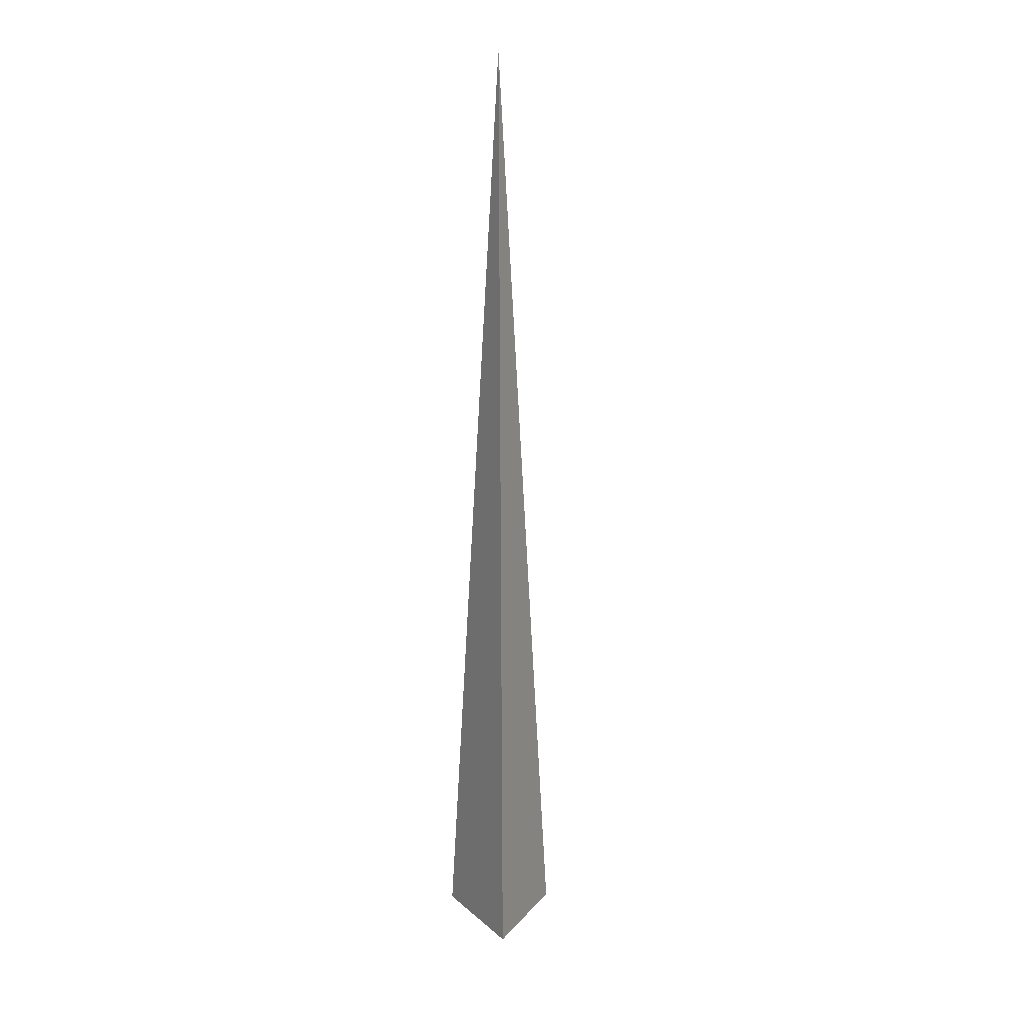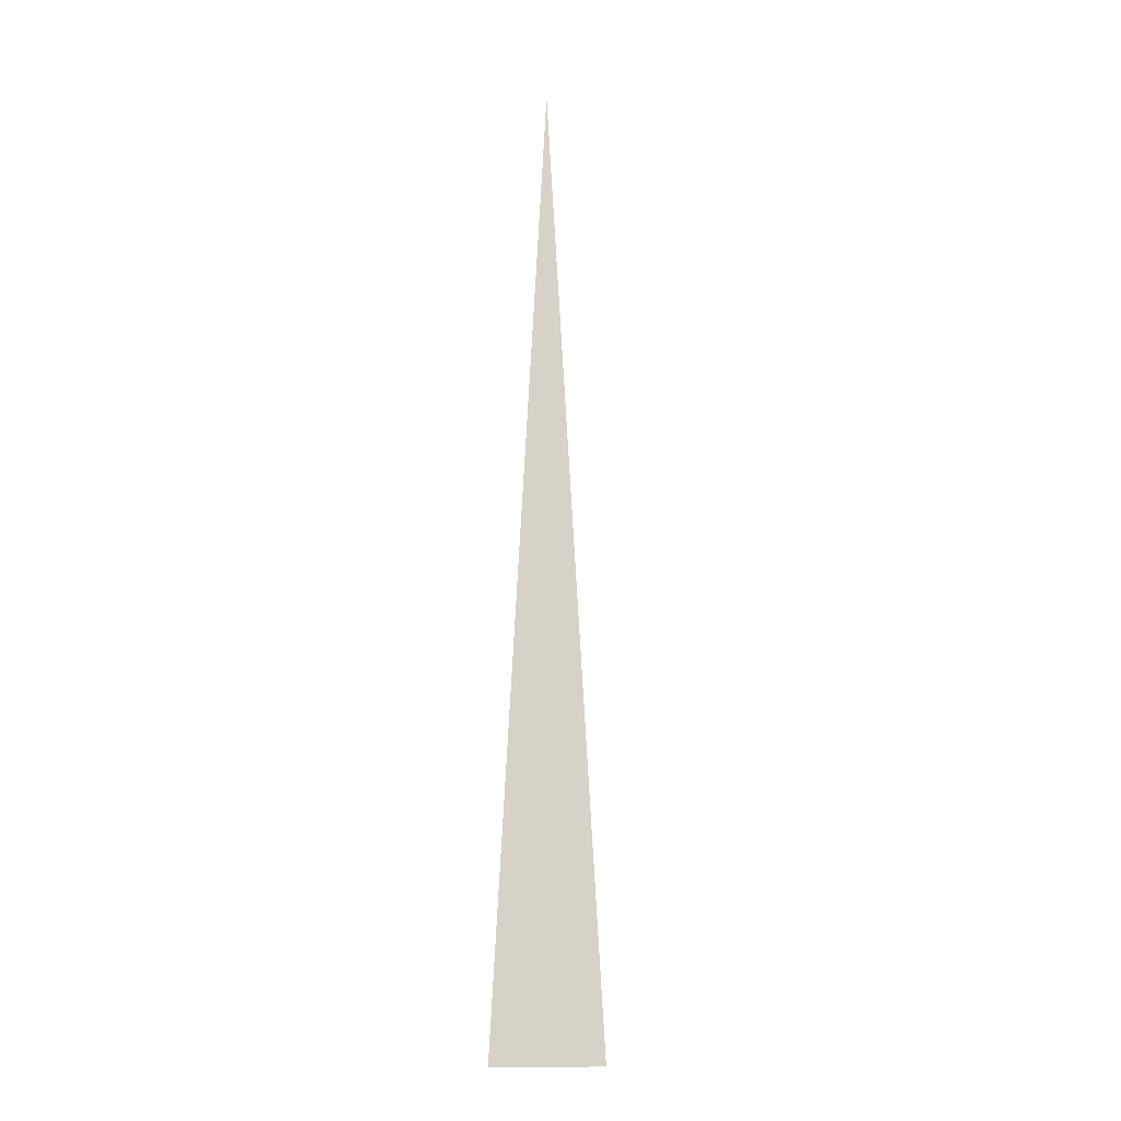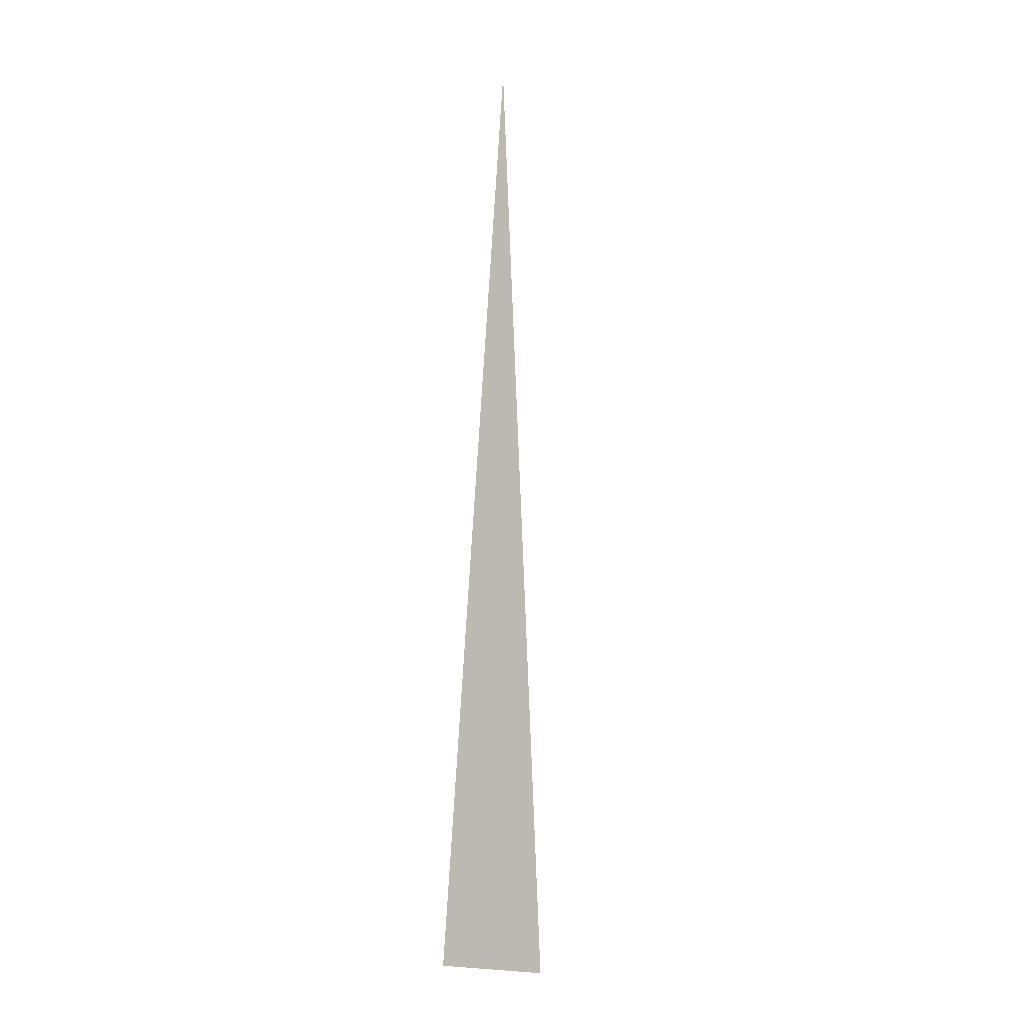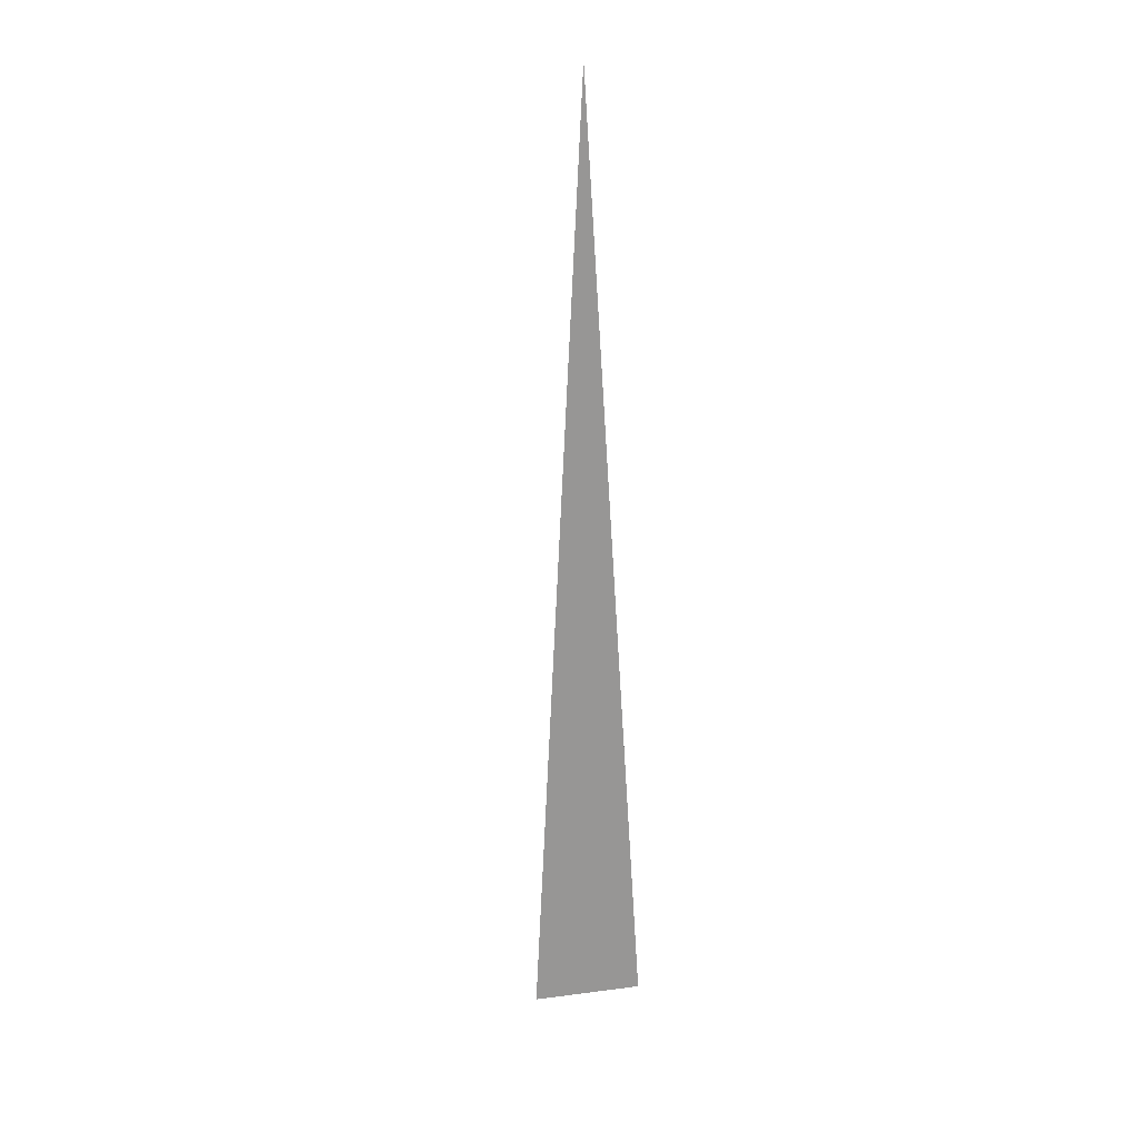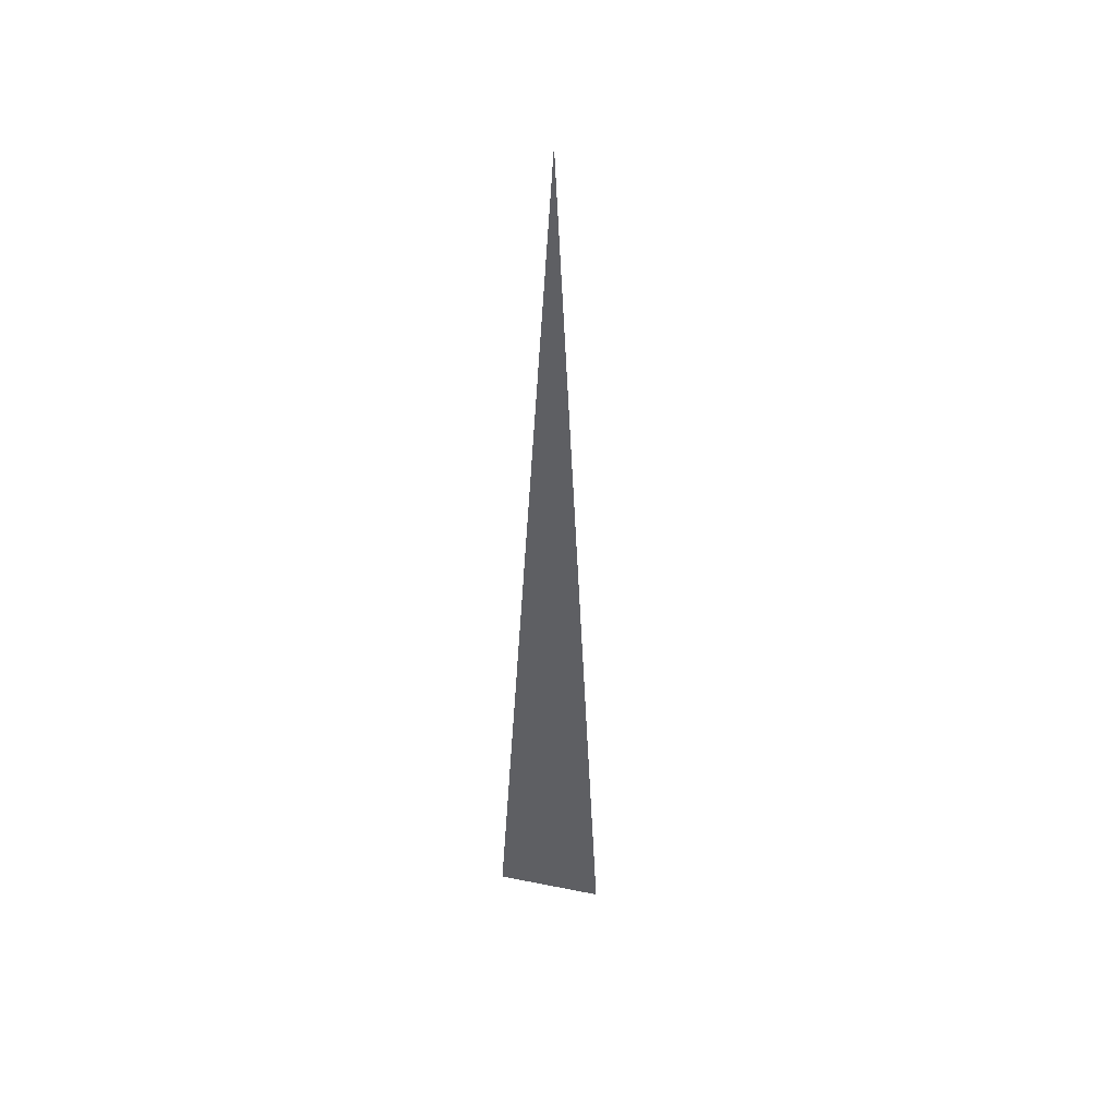
<metadata>
{"format":"obj","ext":"obj","renderer":"f3d","projection":"perspective","resolution":1024,"background":"white","views":[{"elev":18.2,"azim":57.3,"up":"+Y"},{"elev":-9.0,"azim":116.6,"up":"+Y"},{"elev":-4.0,"azim":141.9,"up":"+Y"},{"elev":24.2,"azim":-132.0,"up":"+Y"},{"elev":44.7,"azim":13.1,"up":"+Y"}]}
</metadata>
<code>
o Cone
v 0 0 -0.01
v 0.00866 0 0.005
v -0.00866 0 0.005
v 0 0.1511 0
f 1 4 2
f 2 4 3
f 3 4 1

</code>
